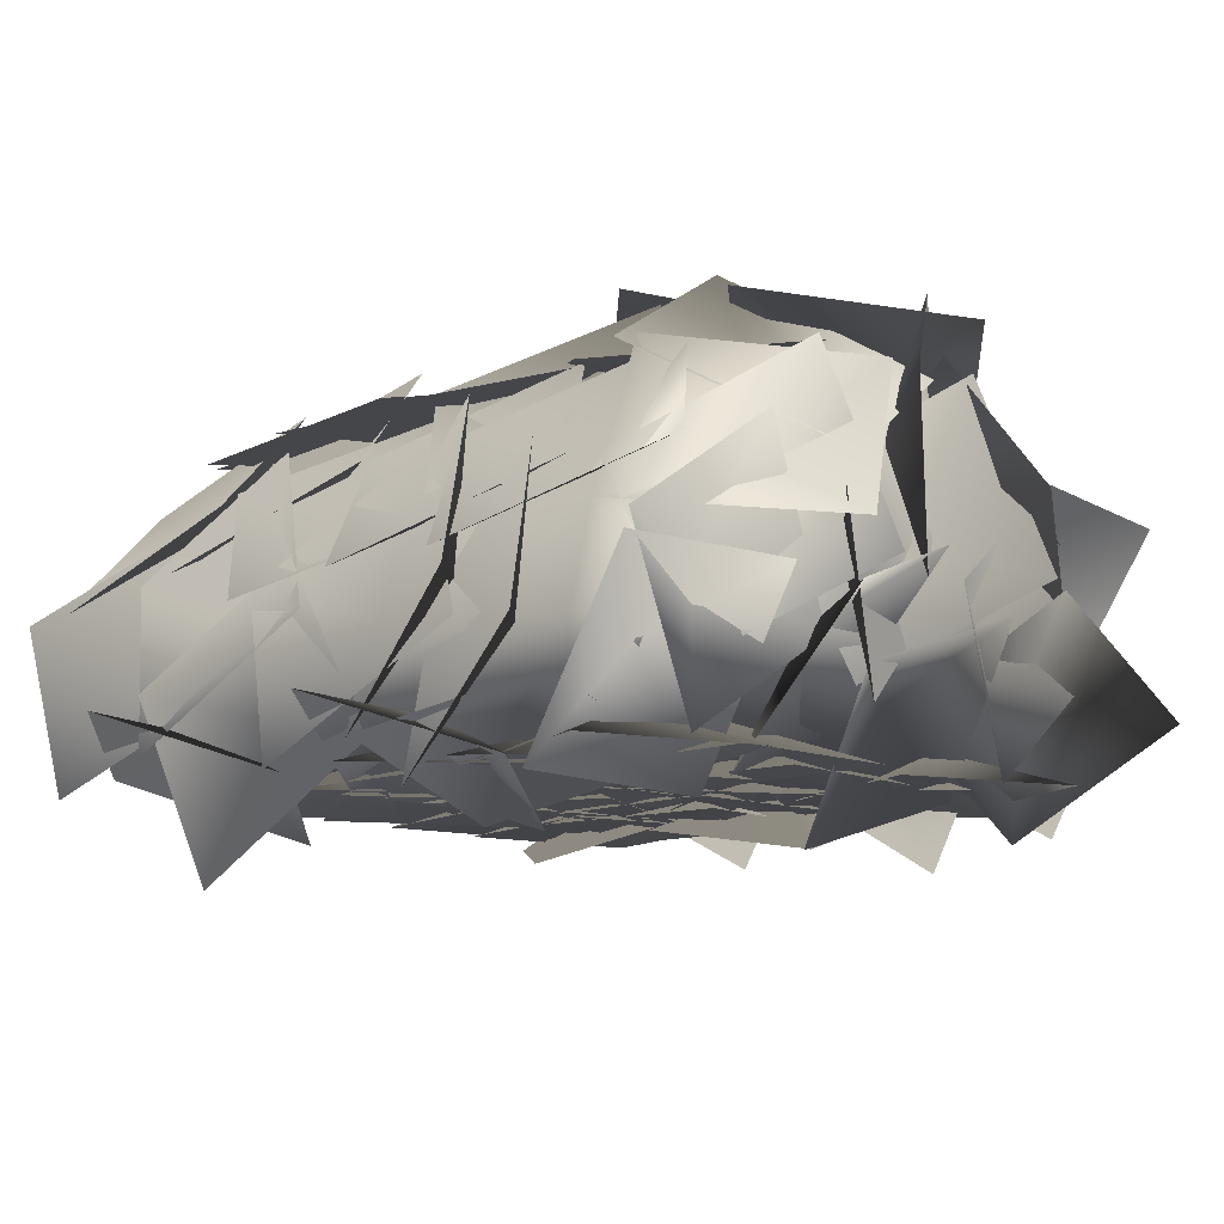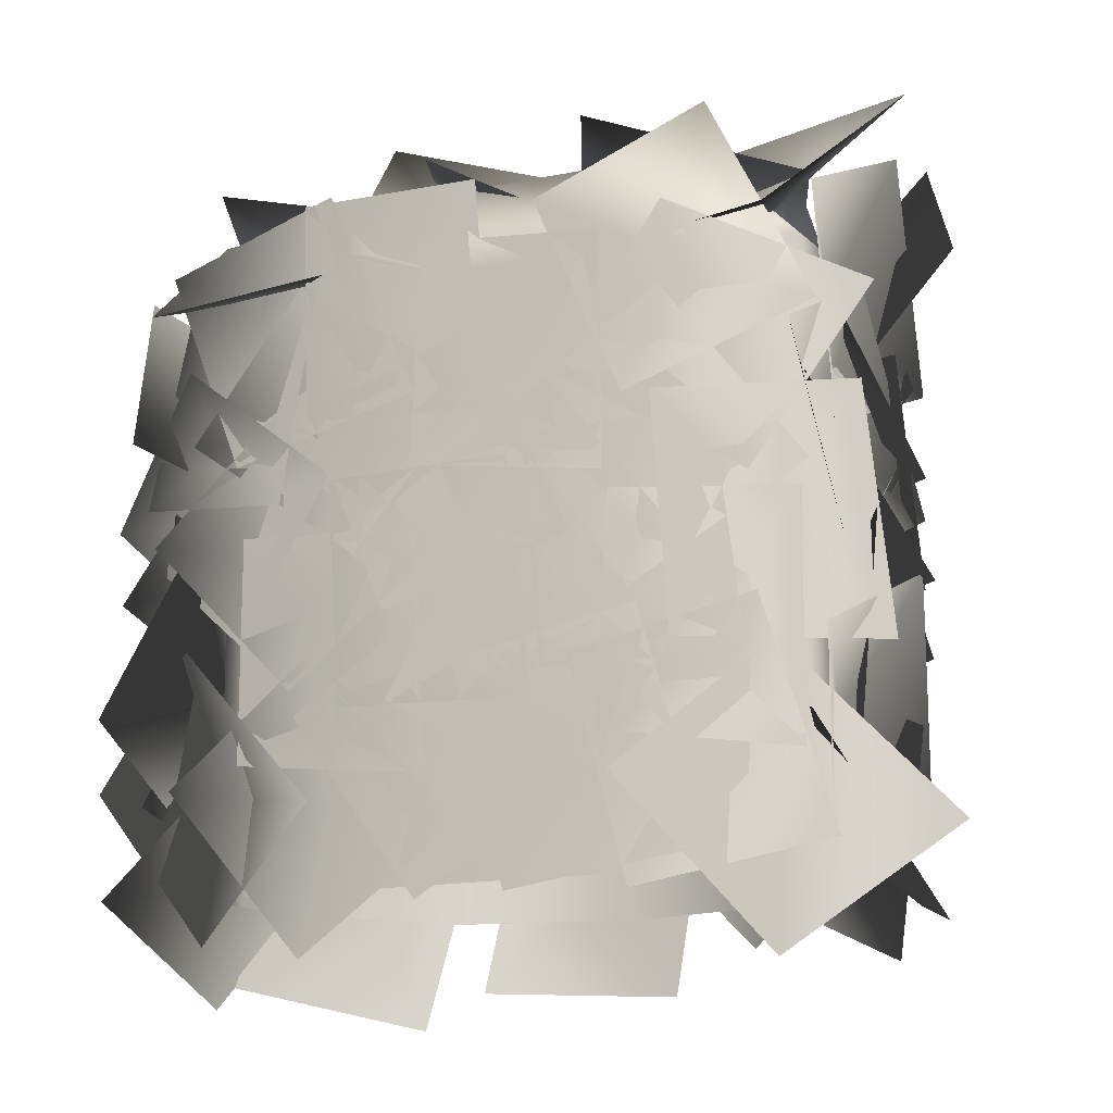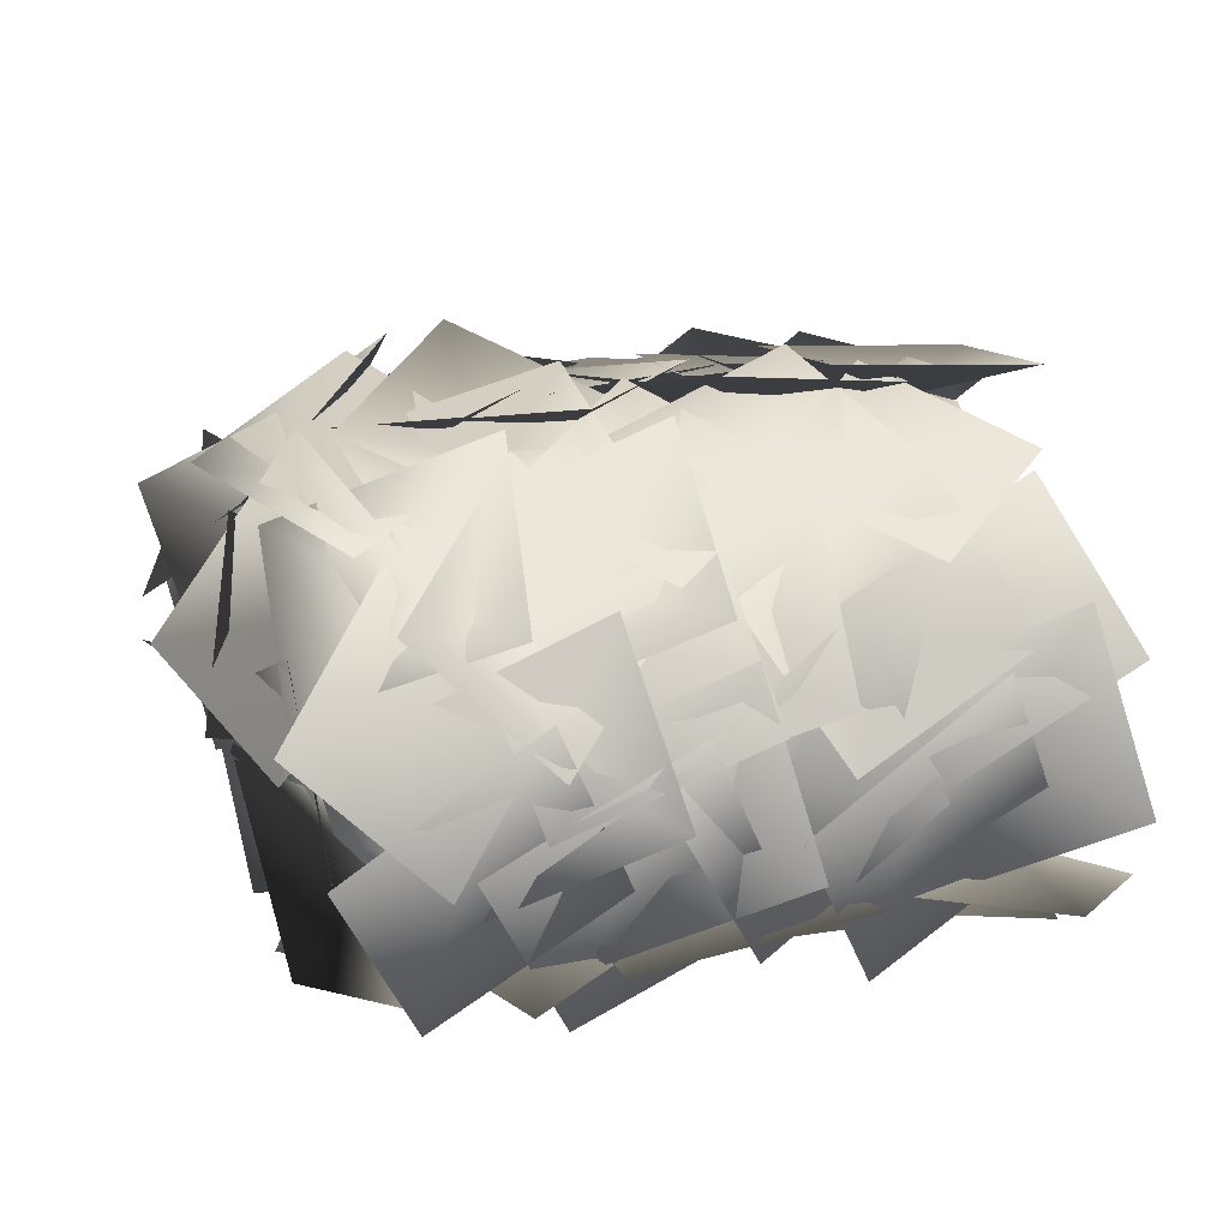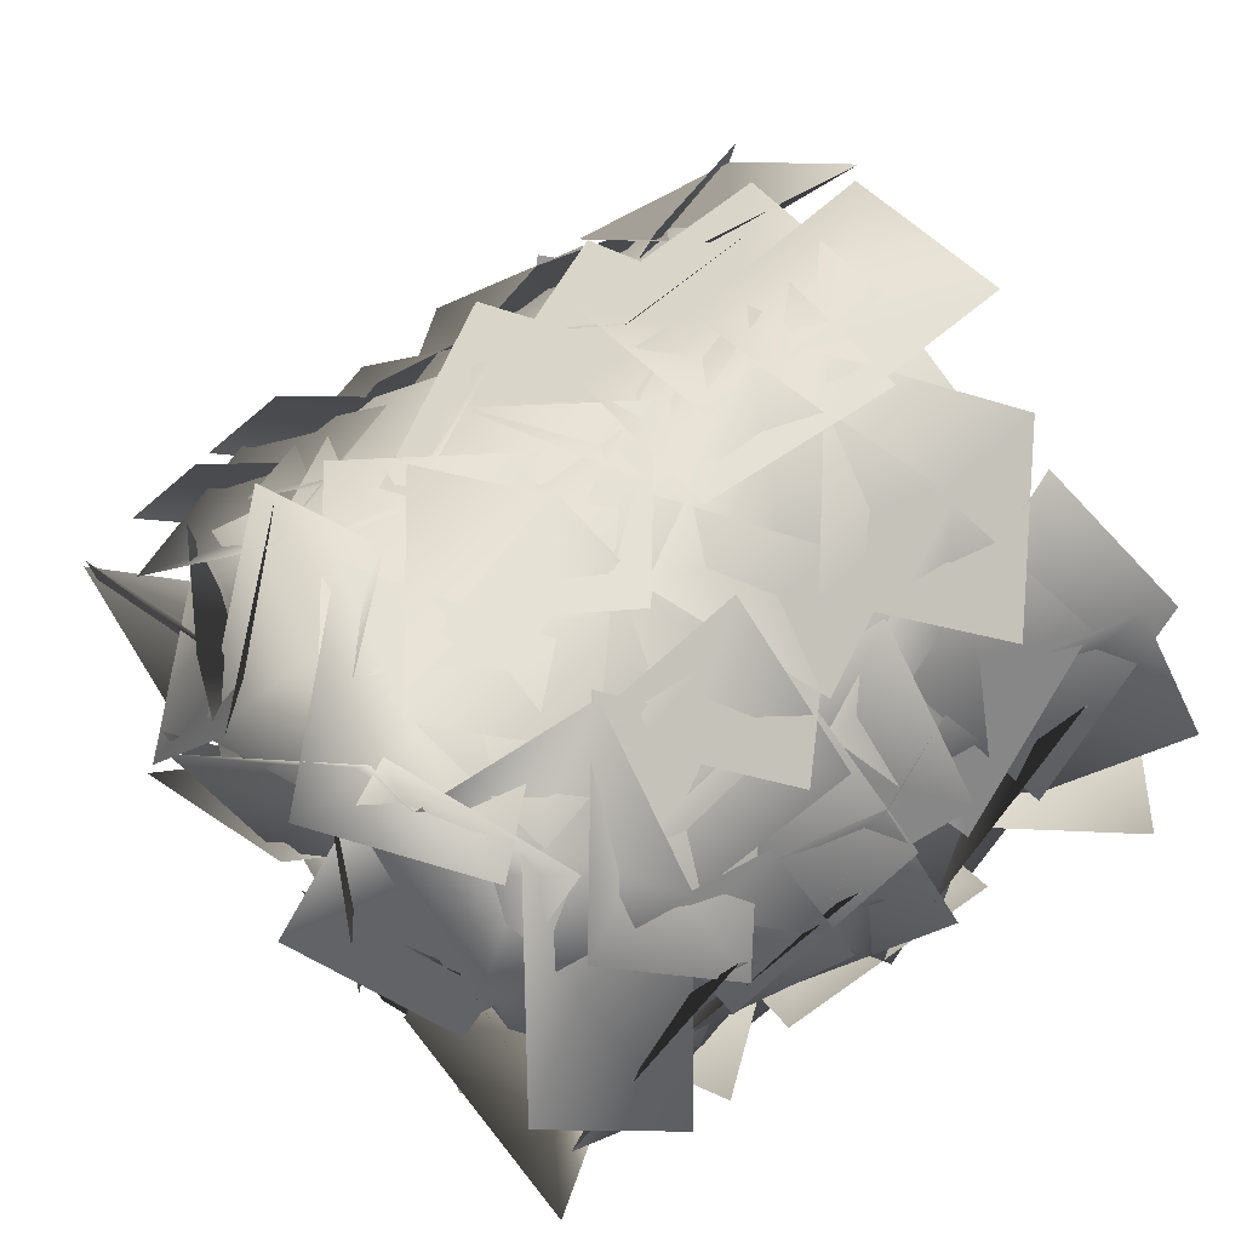
<metadata>
{"format":"obj","ext":"obj","renderer":"f3d","projection":"perspective","resolution":1024,"background":"white","views":[{"elev":-10.7,"azim":134.0,"up":"+Z"},{"elev":-14.6,"azim":-154.6,"up":"+Y"},{"elev":25.4,"azim":-103.9,"up":"+Z"},{"elev":64.3,"azim":-126.9,"up":"+Z"}]}
</metadata>
<code>
v  7.48 3.338 -0.6592
v  9.764 1.532 -0.6591
v  7.428 1.148 -0.02
v  7.496 -1.036 -0.6592
v  4.971 0.7594 -0.6592
v  10.38 10.91 1.901
v  9.132 10.78 -0.7269
v  8.314 10.05 1.466
v  6.142 10.46 0.9147
v  7.326 10.59 3.775
v  2.026 6.486 3.737
v  -0.215 6.423 1.879
v  0.9965 4.596 2.978
v  -0.8483 3.262 3.04
v  1.497 3.183 5.062
v  6.759 2.471 5.364
v  3.939 2.22 6.044
v  5.436 0.6813 4.859
v  4.329 -1.158 5.619
v  7.335 -1.047 4.879
v  4.941 8.09 5.346
v  3.14 5.905 6.027
v  5.287 5.892 4.842
v  5.82 3.812 5.602
v  7.851 6.031 4.861
v  3.284 12.08 3.121
v  1.04 10.7 1.89
v  2.658 9.935 3.567
v  1.149 8.545 4.555
v  3.533 9.916 5.982
v  4.777 8.031 -0.6592
v  7.529 7.08 -0.6591
v  5.451 5.946 -0.02
v  6.236 3.906 -0.6592
v  3.26 4.768 -0.6592
v  -1.041 10.38 1.452
v  -0.6596 9.171 -1.168
v  -0.067 8.356 1.067
v  -0.3501 6.177 0.4686
v  -0.7398 7.324 3.32
v  8.805 6.556 2.871
v  7.452 4.768 4.729
v  8.78 4.279 2.726
v  9.523 2.297 3.568
v  11.05 4.078 1.546
v  2.876 11.14 1.526
v  5.606 10.74 0.5923
v  3.619 9.325 0.3557
v  4.317 8.49 -1.645
v  1.365 8.804 -0.7589
v  -1.238 4.13 1.408
v  -0.7503 2.957 -1.211
v  -0.0872 2.197 1.024
v  -0.1744 0.0018 0.4254
v  -0.6651 1.109 3.277
v  1.855 8.217 -0.6592
v  4.324 6.673 -0.6592
v  2.044 6.035 -0.02
v  2.352 3.871 -0.6592
v  -0.3545 5.378 -0.6591
v  9.777 2.228 3.355
v  7.647 1.528 5.213
v  8.46 0.3698 3.211
v  7.942 -1.682 4.052
v  10.21 -1.089 2.03
v  9.58 7.96 -0.7486
v  11.36 5.829 0.1247
v  8.914 5.91 -0.0012
v  8.752 3.677 -0.4209
v  6.744 5.836 -1.371
v  6.379 11.25 3.23
v  3.972 10.67 4.767
v  5.973 9.312 4.373
v  5.805 8.281 6.396
v  8.44 8.776 4.843
v  9.082 10.63 3.127
v  7.387 9.164 4.985
v  8.584 8.409 2.982
v  8.898 6.316 3.824
v  10.76 7.74 1.802
v  3.695 5.582 5.384
v  1.122 4.4 4.704
v  3.379 3.443 4.654
v  2.622 1.349 5.128
v  5.417 2.461 5.869
v  4.621 5.065 -0.6592
v  6.165 2.596 -0.6591
v  3.836 3.02 -0.02
v  3.166 0.9391 -0.6592
v  1.391 3.479 -0.6592
v  0.164 9.183 4.341
v  -0.8598 7.189 2.483
v  1.325 7.371 3.582
v  1.606 5.112 3.644
v  2.805 7.13 5.667
v  9.7 5.415 -0.3263
v  10.08 4.201 2.293
v  9.402 3.205 0.1564
v  10.37 1.205 0.6567
v  9.986 2.354 -2.195
v  9.013 4.443 3.795
v  7.009 3.438 5.653
v  7.983 2.411 3.651
v  7.772 0.3056 4.492
v  9.931 1.226 2.47
v  11.25 9.777 0.6548
v  10.08 8.961 3.193
v  9.636 8.187 0.9095
v  9.109 6.083 1.607
v  10.31 6.815 -1.155
v  4.773 10.32 -0.6592
v  7.685 10.38 -0.6592
v  6.124 8.598 -0.02
v  7.564 6.953 -0.6592
v  4.473 6.737 -0.6591
v  7.086 11.6 2.596
v  5.944 11.08 -0.0315
v  5.398 10.13 2.161
v  3.208 9.835 1.61
v  4.292 10.33 4.47
v  9.298 2.681 1.013
v  9.077 1.271 3.551
v  9.328 0.4134 1.267
v  10.48 -1.421 1.965
v  10.78 -0.051 -0.7974
v  4.188 11.26 1.816
v  2.975 10.94 -0.8118
v  2.276 10.09 1.381
v  0.0677 10.17 0.8298
v  1.219 10.47 3.69
v  0.9743 4.52 3.941
v  -0.9115 3.308 2.083
v  1.07 2.37 3.181
v  0.1811 0.2744 3.244
v  2.23 1.42 5.266
v  4.44 9.294 5.435
v  1.662 8.75 4.755
v  3.631 7.289 4.705
v  2.402 5.431 5.18
v  5.381 5.855 5.92
v  2.194 3.782 5.225
v  0.2307 1.742 4.545
v  2.681 1.676 4.495
v  2.741 -0.5509 4.97
v  4.937 1.506 5.71
v  -0.2295 5.007 -0.6592
v  2.665 5.32 -0.6592
v  1.269 3.409 -0.02
v  2.85 1.899 -0.6592
v  -0.2094 1.409 -0.6591
v  3.612 7.096 -0.6592
v  6.065 5.528 -0.6592
v  3.779 4.912 -0.02
v  4.066 2.745 -0.6592
v  1.374 4.278 -0.6592
v  7.485 5.762 4.995
v  4.861 4.701 5.675
v  6.741 3.665 4.49
v  6.217 1.583 5.25
v  9.061 2.564 4.51
v  2.768 9.199 -0.6592
v  5.667 9.474 -0.6592
v  4.245 7.581 -0.02
v  5.806 6.05 -0.6592
v  2.74 5.601 -0.6592
v  0.4426 3.617 -0.6591
v  3.289 3.003 -0.6592
v  1.362 1.628 -0.02
v  2.387 -0.3022 -0.6592
v  -0.6708 0.1956 -0.6591
v  2.315 7.381 5.238
v  0.292 5.401 4.558
v  2.74 5.261 4.508
v  2.733 3.034 4.983
v  4.989 5.023 5.723
v  5.687 5.085 -0.6592
v  8.595 5.246 -0.6592
v  7.1 3.41 -0.02
v  8.599 1.819 -0.6592
v  5.518 1.491 -0.6591
v  7.769 9.265 4.145
v  6.256 7.611 6.003
v  7.532 7 4.001
v  8.088 4.958 4.842
v  9.775 6.59 2.82
v  -0.5923 8.366 1.045
v  -0.429 7.106 -1.575
v  0.0119 6.2 0.6603
v  -0.6478 4.104 0.0617
v  -0.831 5.301 2.913
v  1.109 10.87 -0.6591
v  3.83 9.832 -0.6592
v  1.718 8.763 -0.02
v  2.441 6.7 -0.6592
v  -0.5073 7.653 -0.6591
v  7.724 9.078 -0.6592
v  9.531 6.795 -0.6592
v  7.17 6.959 -0.02
v  6.733 4.817 -0.6592
v  4.689 7.145 -0.6591
v  -0.9013 10.94 3.375
v  -1.828 8.898 1.517
v  0.3455 9.186 2.616
v  0.7354 6.943 2.678
v  1.835 9.017 4.7
v  10.13 4.487 1.513
v  9.395 3.267 4.051
v  9.302 2.378 1.768
v  9.673 0.2424 2.465
v  10.47 1.396 -0.2972
v  1.067 2.663 2.173
v  -0.1948 1.996 -0.365
v  0.2956 0.5963 1.587
v  -1.511 -0.7415 1.221
v  -0.2337 -0.1615 3.983
v  6.751 4.407 5.417
v  3.92 4.433 6.097
v  5.259 2.756 4.912
v  3.976 1.034 5.672
v  6.979 0.8491 4.931
v  10.03 7.461 1.063
v  9.405 6.176 3.601
v  9.396 5.282 1.317
v  9.968 3.191 2.015
v  10.65 4.415 -0.7475
v  3.671 11.34 5.561
v  1.527 9.489 4.881
v  3.961 9.196 4.831
v  3.814 6.974 5.306
v  6.191 8.818 6.046
v  5.243 4.072 -0.6592
v  7.675 2.471 -0.6591
v  5.381 1.886 -0.02
v  5.639 -0.285 -0.6592
v  2.968 1.285 -0.6592
v  9.17 8.662 3.148
v  7.412 7.27 5.006
v  8.575 6.463 3.003
v  8.797 4.359 3.845
v  10.72 5.7 1.823
v  -1.043 6.475 -0.425
v  1.735 6.465 -1.298
v  0.4764 4.835 0.0333
v  1.7 3.082 -0.7527
v  -1.245 2.937 0.1978
v  9.557 3.61 -0.6402
v  11.62 1.746 0.2331
v  9.181 1.487 0.1072
v  9.329 -0.7463 -0.3125
v  7.042 1.114 -1.263
v  1.718 11.2 2.043
v  3.044 9.294 0.2838
v  0.6648 9.615 0.7823
v  0.0241 8.933 -1.294
v  -1.52 10.93 0.4975
v  6.017 9.331 3.064
v  4.938 9.972 0.4361
v  3.845 9.878 2.629
v  2.352 11.51 2.078
v  3.377 10.9 4.938
v  0.9328 9.27 2.676
v  -0.2443 8.463 0.1377
v  0.4038 7.129 2.09
v  -1.237 5.593 1.723
v  -0.0349 6.316 4.486
v  5.262 9.833 5.253
v  3.484 7.629 5.934
v  5.631 7.638 4.749
v  6.185 5.564 5.509
v  8.194 7.804 4.769
v  6.899 11.93 2.175
v  5.57 11.2 4.661
v  7.102 9.922 3.237
v  7.955 8.765 5.004
v  9.474 9.427 2.386
v  8.006 7.221 -0.6592
v  10.17 5.275 -0.6592
v  7.816 5.039 -0.02
v  7.747 2.854 -0.6592
v  5.34 4.805 -0.6592
v  7.266 7.483 4.981
v  4.777 6.134 5.661
v  6.762 5.316 4.476
v  6.475 3.188 5.237
v  9.191 4.482 4.496
v  0.3197 3.034 -0.3444
v  2.437 1.236 -1.218
v  0.4246 0.8006 0.1139
v  0.2304 -1.328 -0.6721
v  -2.115 0.4591 0.2784
v  7.952 3.589 5.066
v  5.124 3.452 5.746
v  6.557 1.854 4.561
v  5.376 0.0612 5.321
v  8.384 0.05 4.58
v  4.54 11.3 2.251
v  7.216 11.97 1.318
v  5.916 9.908 1.081
v  6.878 9.4 -0.9197
v  4.028 8.571 -0.0336
v  4.252 6.017 -0.6592
v  7.164 5.978 -0.6591
v  5.547 4.25 -0.02
v  6.933 2.56 -0.6592
v  3.837 2.443 -0.6592
v  -0.7125 6.007 2.158
v  -1.201 4.666 -0.3796
v  0.1018 3.957 1.573
v  -0.3398 1.754 1.206
v  0.2177 3.04 3.969
v  7.596 11.2 1.606
v  10.5 10.95 1.593
v  8.766 9.5 0.6342
v  10.11 8.834 -1.076
v  7.023 9.004 -1.185
v  2.239 3.636 -0.6592
v  5.097 3.08 -0.6592
v  3.198 1.666 -0.02
v  4.262 -0.2433 -0.6592
v  1.194 0.1927 -0.6591
v  0.9472 3.096 3.698
v  -1.039 2.056 1.84
v  0.8517 0.946 2.939
v  -0.2202 -1.062 3.001
v  1.922 -0.1038 5.024
v  7.221 10.46 -0.6592
v  9.99 9.561 -0.6592
v  7.933 8.39 -0.02
v  8.755 6.365 -0.6592
v  5.764 7.173 -0.6592
v  1.307 7.984 3.475
v  -0.8729 7.46 1.617
v  0.6896 5.922 2.715
v  -0.8402 4.236 2.778
v  1.471 4.643 4.8
v  5.936 11.93 4.396
v  4.907 11.21 1.768
v  4.543 10.17 3.961
v  2.443 9.484 3.41
v  3.419 10.17 6.27
v  7.381 9.019 -0.7305
v  10.14 9.318 0.1428
v  8.717 7.327 0.0169
v  10.48 5.952 -0.4028
v  7.573 5.481 -1.353
v  0.9359 7.334 1.871
v  -0.3113 6.64 -0.6673
v  0.2097 5.252 1.285
v  -1.567 3.874 0.9184
v  -0.3029 4.482 3.681
v  2.681 8.236 4.705
v  0.4723 7.852 2.847
v  1.934 6.218 3.945
v  0.3 4.633 4.008
v  2.633 4.892 6.03
v  11.07 8.357 1.46
v  9.885 7.565 3.998
v  9.424 6.799 1.715
v  8.856 4.707 2.413
v  10.07 5.415 -0.3499
v  3.143 10.54 4.779
v  0.9017 10.56 2.921
v  2.045 8.689 4.019
v  0.1518 7.424 4.081
v  2.493 7.258 6.104
v  1.085 6.346 -0.6592
v  3.996 6.256 -0.6592
v  2.348 4.556 -0.02
v  3.705 2.842 -0.6592
v  0.6073 2.78 -0.6591
v  3.878 9.387 5.715
v  2.041 7.233 5.035
v  4.491 7.313 4.985
v  4.684 5.094 5.46
v  6.753 7.278 6.2
v  9.478 9.549 2.961
v  8.347 10.09 0.3339
v  7.266 9.9 2.527
v  5.635 11.39 1.976
v  6.709 10.88 4.835
v  1.805 9.512 -0.6592
v  3.462 7.118 -0.6592
v  1.115 7.433 -0.02
v  0.5424 5.324 -0.6592
v  -1.347 7.779 -0.6592
g mazeSemiColumnSmall_leafs
f 1 2 3
f 2 4 3
f 4 5 3
f 5 1 3
f 6 7 8
f 7 9 8
f 9 10 8
f 10 6 8
f 11 12 13
f 12 14 13
f 14 15 13
f 15 11 13
f 16 17 18
f 17 19 18
f 19 20 18
f 20 16 18
f 21 22 23
f 22 24 23
f 24 25 23
f 25 21 23
f 26 27 28
f 27 29 28
f 29 30 28
f 30 26 28
f 31 32 33
f 32 34 33
f 34 35 33
f 35 31 33
f 36 37 38
f 37 39 38
f 39 40 38
f 40 36 38
f 41 42 43
f 42 44 43
f 44 45 43
f 45 41 43
f 46 47 48
f 47 49 48
f 49 50 48
f 50 46 48
f 51 52 53
f 52 54 53
f 54 55 53
f 55 51 53
f 56 57 58
f 57 59 58
f 59 60 58
f 60 56 58
f 61 62 63
f 62 64 63
f 64 65 63
f 65 61 63
f 66 67 68
f 67 69 68
f 69 70 68
f 70 66 68
f 71 72 73
f 72 74 73
f 74 75 73
f 75 71 73
f 76 77 78
f 77 79 78
f 79 80 78
f 80 76 78
f 81 82 83
f 82 84 83
f 84 85 83
f 85 81 83
f 86 87 88
f 87 89 88
f 89 90 88
f 90 86 88
f 91 92 93
f 92 94 93
f 94 95 93
f 95 91 93
f 96 97 98
f 97 99 98
f 99 100 98
f 100 96 98
f 101 102 103
f 102 104 103
f 104 105 103
f 105 101 103
f 106 107 108
f 107 109 108
f 109 110 108
f 110 106 108
f 111 112 113
f 112 114 113
f 114 115 113
f 115 111 113
f 116 117 118
f 117 119 118
f 119 120 118
f 120 116 118
f 121 122 123
f 122 124 123
f 124 125 123
f 125 121 123
f 126 127 128
f 127 129 128
f 129 130 128
f 130 126 128
f 131 132 133
f 132 134 133
f 134 135 133
f 135 131 133
f 136 137 138
f 137 139 138
f 139 140 138
f 140 136 138
f 141 142 143
f 142 144 143
f 144 145 143
f 145 141 143
f 146 147 148
f 147 149 148
f 149 150 148
f 150 146 148
f 151 152 153
f 152 154 153
f 154 155 153
f 155 151 153
f 156 157 158
f 157 159 158
f 159 160 158
f 160 156 158
f 161 162 163
f 162 164 163
f 164 165 163
f 165 161 163
f 166 167 168
f 167 169 168
f 169 170 168
f 170 166 168
f 171 172 173
f 172 174 173
f 174 175 173
f 175 171 173
f 176 177 178
f 177 179 178
f 179 180 178
f 180 176 178
f 181 182 183
f 182 184 183
f 184 185 183
f 185 181 183
f 186 187 188
f 187 189 188
f 189 190 188
f 190 186 188
f 191 192 193
f 192 194 193
f 194 195 193
f 195 191 193
f 196 197 198
f 197 199 198
f 199 200 198
f 200 196 198
f 201 202 203
f 202 204 203
f 204 205 203
f 205 201 203
f 206 207 208
f 207 209 208
f 209 210 208
f 210 206 208
f 211 212 213
f 212 214 213
f 214 215 213
f 215 211 213
f 216 217 218
f 217 219 218
f 219 220 218
f 220 216 218
f 221 222 223
f 222 224 223
f 224 225 223
f 225 221 223
f 226 227 228
f 227 229 228
f 229 230 228
f 230 226 228
f 231 232 233
f 232 234 233
f 234 235 233
f 235 231 233
f 236 237 238
f 237 239 238
f 239 240 238
f 240 236 238
f 241 242 243
f 242 244 243
f 244 245 243
f 245 241 243
f 246 247 248
f 247 249 248
f 249 250 248
f 250 246 248
f 251 252 253
f 252 254 253
f 254 255 253
f 255 251 253
f 256 257 258
f 257 259 258
f 259 260 258
f 260 256 258
f 261 262 263
f 262 264 263
f 264 265 263
f 265 261 263
f 266 267 268
f 267 269 268
f 269 270 268
f 270 266 268
f 271 272 273
f 272 274 273
f 274 275 273
f 275 271 273
f 276 277 278
f 277 279 278
f 279 280 278
f 280 276 278
f 281 282 283
f 282 284 283
f 284 285 283
f 285 281 283
f 286 287 288
f 287 289 288
f 289 290 288
f 290 286 288
f 291 292 293
f 292 294 293
f 294 295 293
f 295 291 293
f 296 297 298
f 297 299 298
f 299 300 298
f 300 296 298
f 301 302 303
f 302 304 303
f 304 305 303
f 305 301 303
f 306 307 308
f 307 309 308
f 309 310 308
f 310 306 308
f 311 312 313
f 312 314 313
f 314 315 313
f 315 311 313
f 316 317 318
f 317 319 318
f 319 320 318
f 320 316 318
f 321 322 323
f 322 324 323
f 324 325 323
f 325 321 323
f 326 327 328
f 327 329 328
f 329 330 328
f 330 326 328
f 331 332 333
f 332 334 333
f 334 335 333
f 335 331 333
f 336 337 338
f 337 339 338
f 339 340 338
f 340 336 338
f 341 342 343
f 342 344 343
f 344 345 343
f 345 341 343
f 346 347 348
f 347 349 348
f 349 350 348
f 350 346 348
f 351 352 353
f 352 354 353
f 354 355 353
f 355 351 353
f 356 357 358
f 357 359 358
f 359 360 358
f 360 356 358
f 361 362 363
f 362 364 363
f 364 365 363
f 365 361 363
f 366 367 368
f 367 369 368
f 369 370 368
f 370 366 368
f 371 372 373
f 372 374 373
f 374 375 373
f 375 371 373
f 376 377 378
f 377 379 378
f 379 380 378
f 380 376 378
f 381 382 383
f 382 384 383
f 384 385 383
f 385 381 383
v  0 0 0.9659
v  0.4111 0 2.5
v  0.4111 9 2.5
v  0 9 0.9659
v  2.241 0 4.33
v  2.241 9 4.33
v  4.741 0 5
v  4.741 9 5
v  7.241 0 4.33
v  7.241 9 4.33
v  9.071 0 2.5
v  9.071 9 2.5
v  9.482 0 0.9659
v  9.482 9 0.9659
v  4.741 9 0
v  4.741 0 0
v  0.7412 0 0
v  0.7412 9 0
v  8.175 10 1.982
v  8.504 10 1.113
v  4.741 10 1.113
v  6.723 10 3.434
v  4.741 10 3.965
v  2.759 10 3.434
v  1.308 10 1.982
v  0.9787 10 1.113
v  8.741 9 0
v  8.741 0 0
v  0.0559 9 0.2415
v  0.0559 0 0.2415
v  9.427 9 0.2415
v  9.427 0 0.2415
g mazeSemiColumnSmall_base
f 386 387 388 389
f 387 390 391 388
f 390 392 393 391
f 392 394 395 393
f 394 396 397 395
f 396 398 399 397
f 400 401 402 403
f 404 405 406 407
f 408 407 406 409
f 410 409 406 411
f 412 413 401 400
f 414 403 402 415
f 416 399 398 417
f 389 414 415 386
f 412 416 417 413
f 388 410 411 389
f 391 409 410 388
f 393 408 409 391
f 395 407 408 393
f 397 404 407 395
f 399 405 404 397
f 403 411 406 400
f 400 406 405 412
f 389 411 414
f 412 405 416
f 414 411 403
f 416 405 399

</code>
